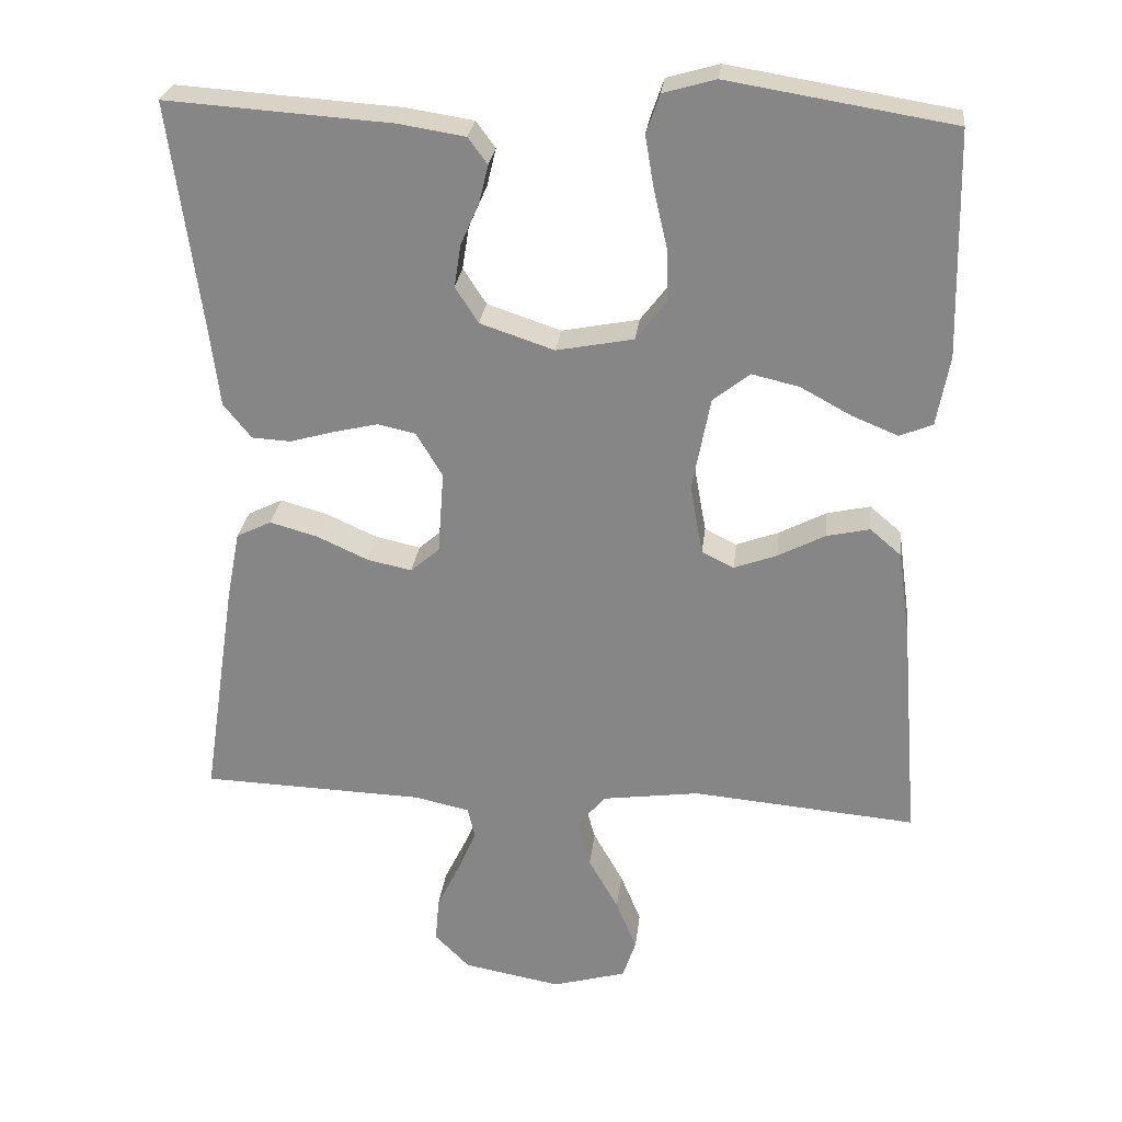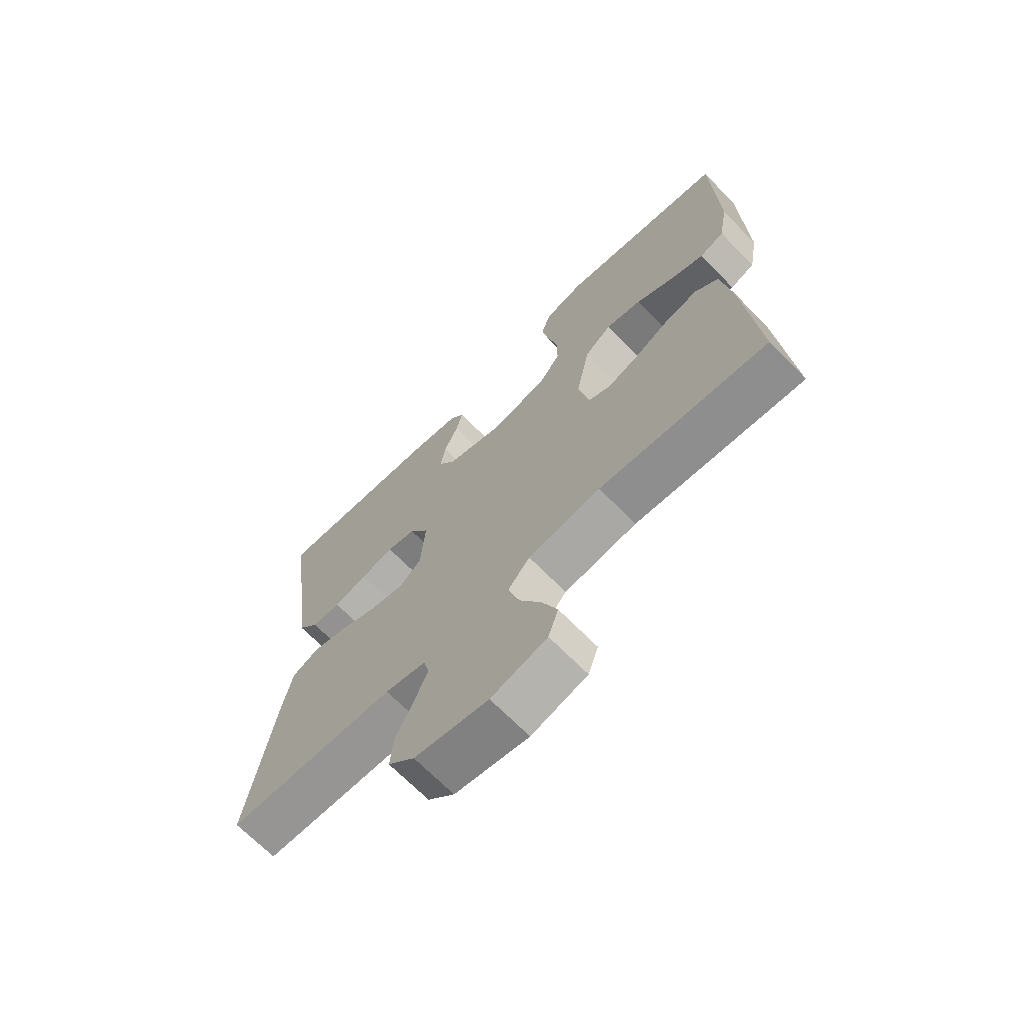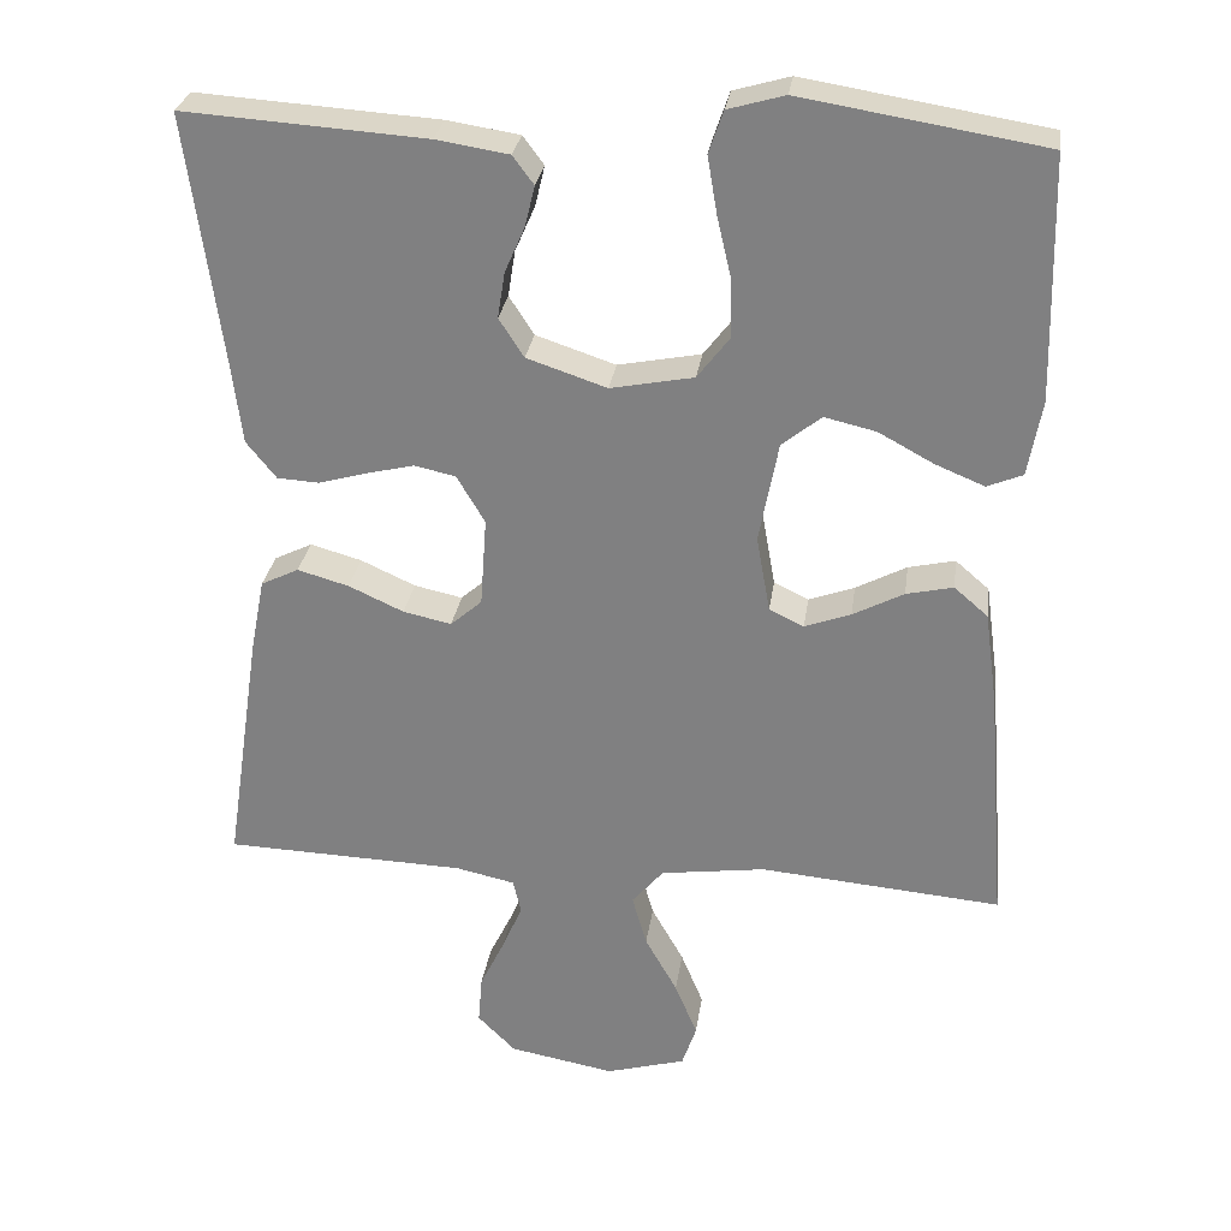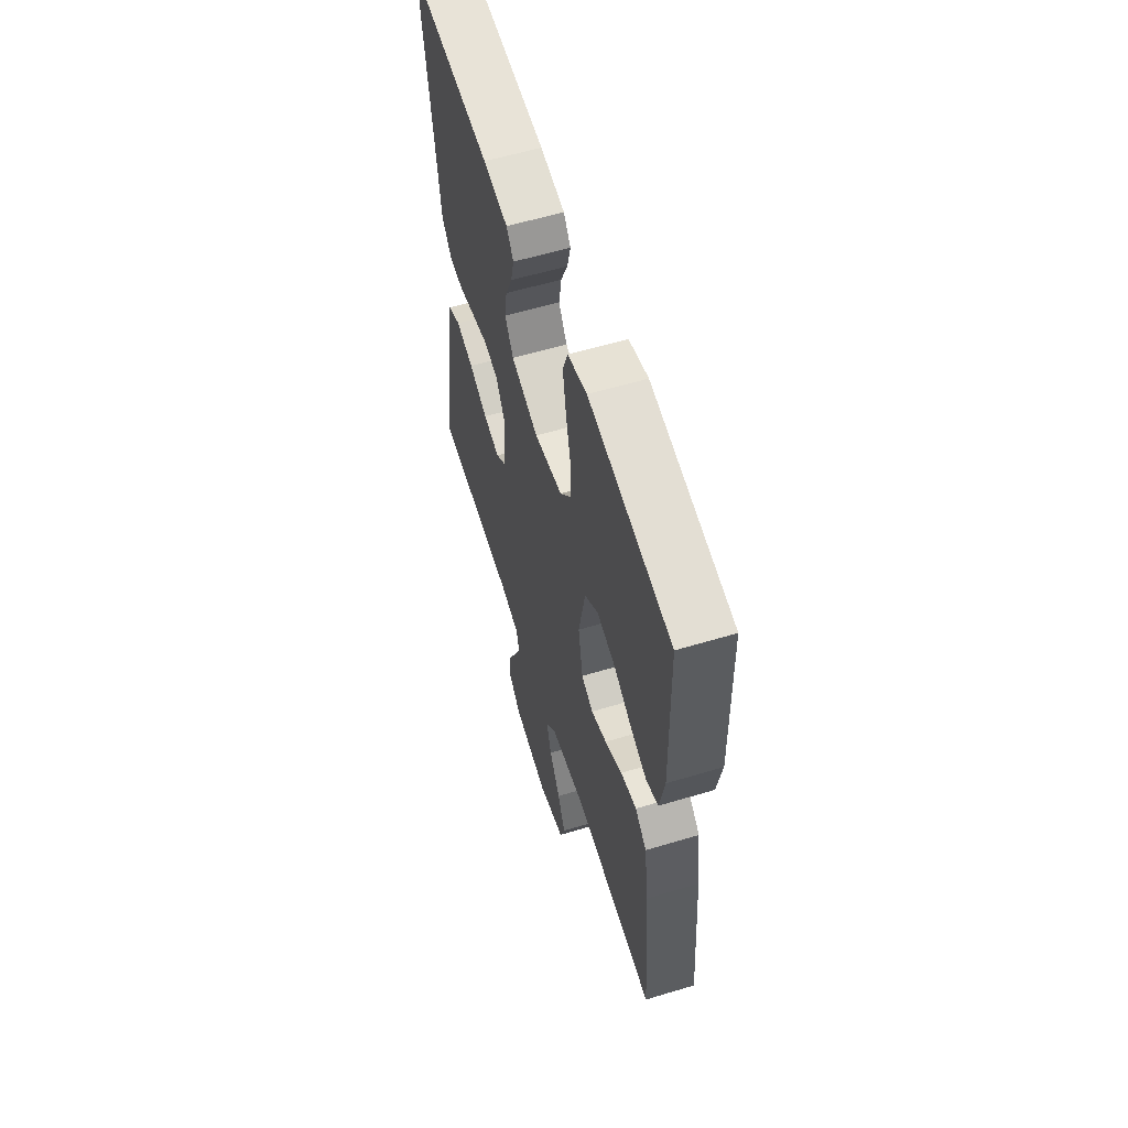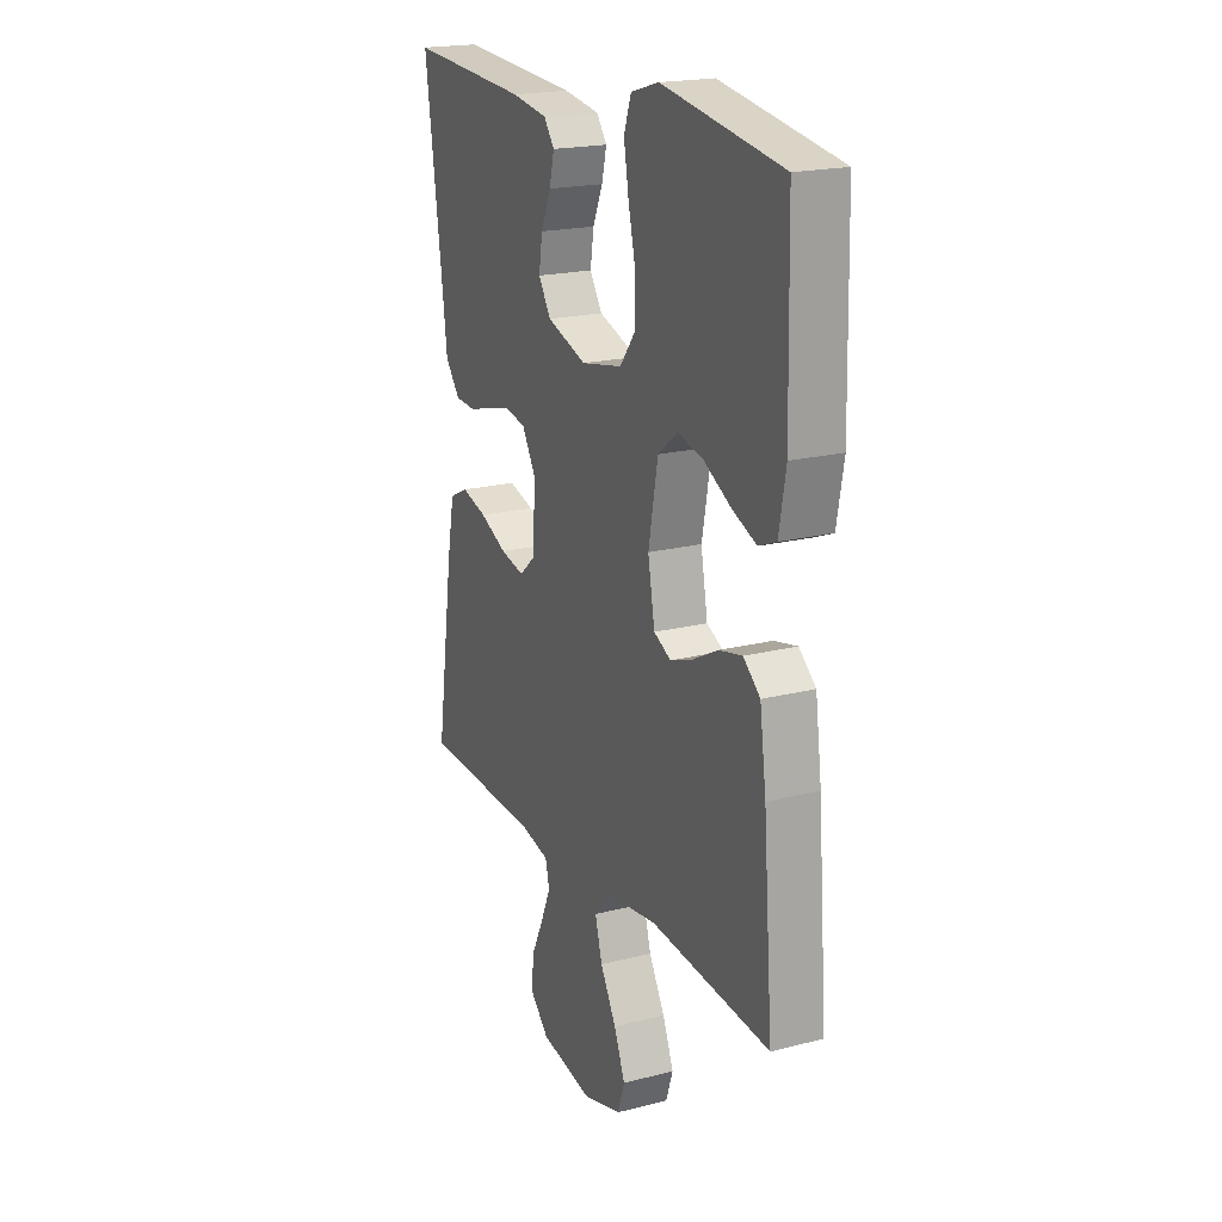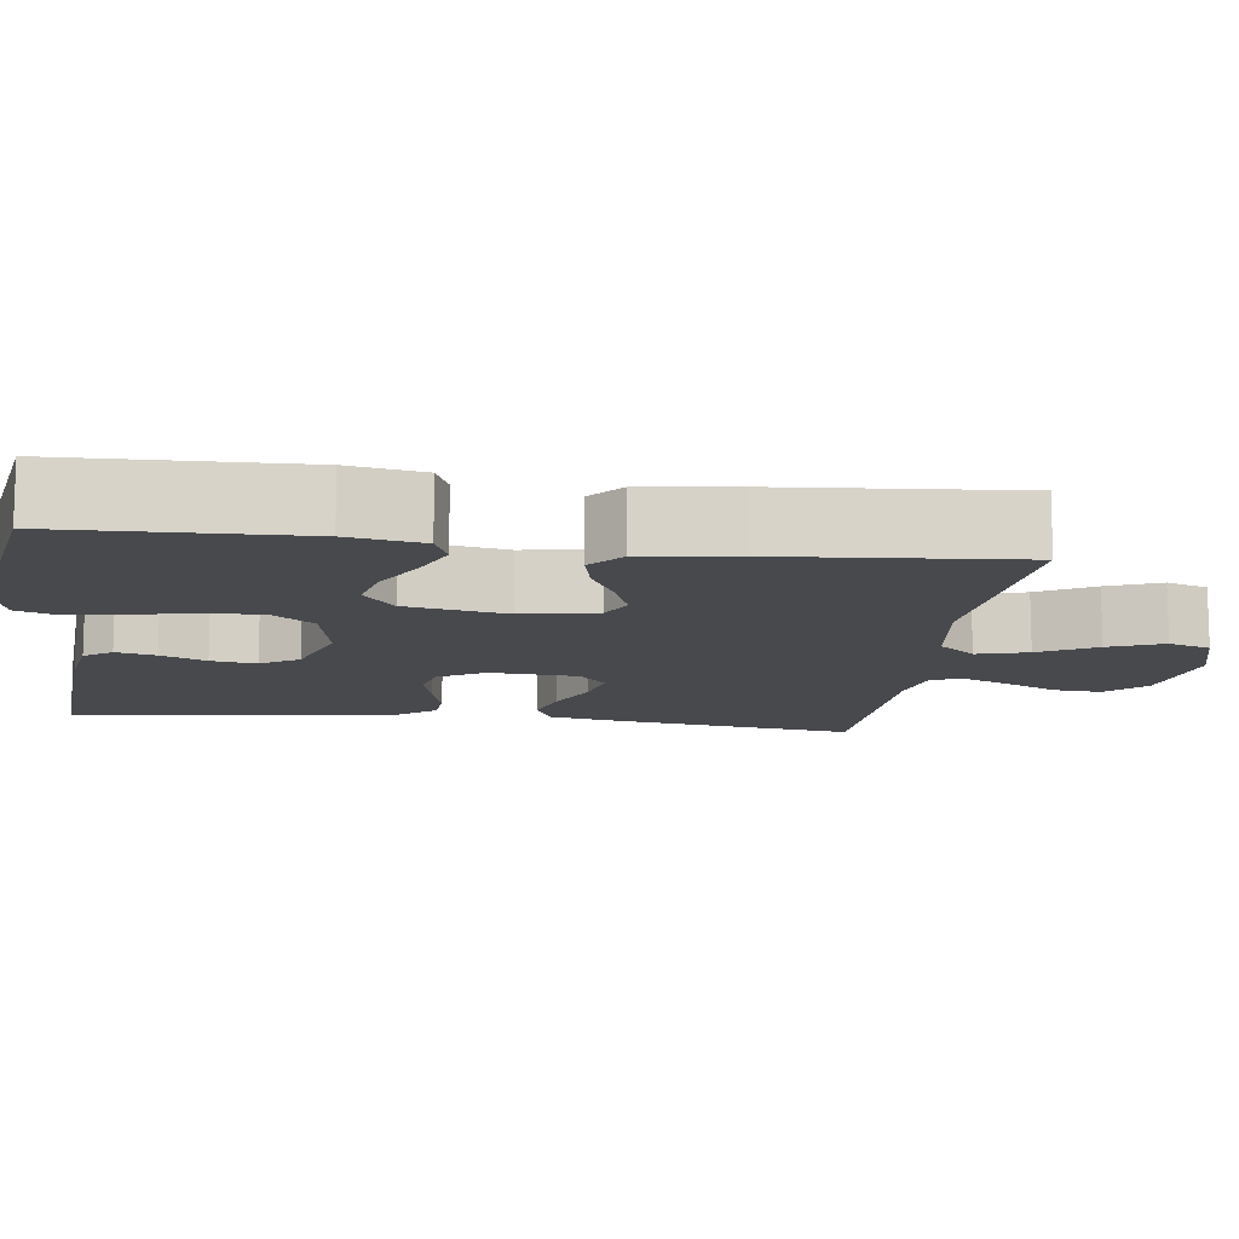
<metadata>
{"format":"obj","ext":"obj","renderer":"f3d","projection":"perspective","resolution":1024,"background":"white","views":[{"elev":26.9,"azim":6.6,"up":"+Z"},{"elev":-69.0,"azim":44.5,"up":"+Z"},{"elev":28.6,"azim":8.0,"up":"+Z"},{"elev":59.1,"azim":72.8,"up":"+Z"},{"elev":19.9,"azim":64.7,"up":"+Z"},{"elev":-12.0,"azim":82.6,"up":"+Y"}]}
</metadata>
<code>
v -0.5 0.07 -0.5
v -0.455 0.07 -0.2
v -0.437 0.07 -0.106
v -0.39 0.07 -0.083
v -0.326 0.07 -0.101
v -0.258 0.07 -0.132
v -0.198 0.07 -0.145
v -0.159 0.07 -0.111
v -0.151 0.07 0
v -0.186 0.07 0.059
v -0.237 0.07 0.07
v -0.296 0.07 0.056
v -0.356 0.07 0.039
v -0.408 0.07 0.042
v -0.445 0.07 0.088
v -0.459 0.07 0.2
v -0.5 0.07 0.5
v -0.2 0.07 0.48
v -0.11 0.07 0.466
v -0.084 0.07 0.431
v -0.096 0.07 0.381
v -0.121 0.07 0.324
v -0.13 0.07 0.267
v -0.099 0.07 0.219
v 0 0.07 0.186
v 0.103 0.07 0.206
v 0.143 0.07 0.258
v 0.142 0.07 0.329
v 0.124 0.07 0.406
v 0.112 0.07 0.477
v 0.13 0.07 0.529
v 0.2 0.07 0.549
v 0.5 0.07 0.5
v 0.507 0.07 0.2
v 0.49 0.07 0.106
v 0.446 0.07 0.088
v 0.385 0.07 0.113
v 0.317 0.07 0.15
v 0.253 0.07 0.165
v 0.204 0.07 0.126
v 0.18 0.07 0
v 0.197 0.07 -0.094
v 0.24 0.07 -0.115
v 0.297 0.07 -0.094
v 0.36 0.07 -0.061
v 0.418 0.07 -0.048
v 0.46 0.07 -0.084
v 0.476 0.07 -0.2
v 0.5 0.07 -0.5
v 0.2 0.07 -0.474
v 0.07 0.07 -0.492
v 0.031 0.07 -0.538
v 0.049 0.07 -0.602
v 0.089 0.07 -0.673
v 0.117 0.07 -0.741
v 0.099 0.07 -0.794
v 0 0.07 -0.822
v -0.131 0.07 -0.798
v -0.178 0.07 -0.751
v -0.173 0.07 -0.69
v -0.142 0.07 -0.626
v -0.117 0.07 -0.568
v -0.127 0.07 -0.526
v -0.2 0.07 -0.51
v -0.5 0 -0.5
v -0.455 0 -0.2
v -0.437 0 -0.106
v -0.39 0 -0.083
v -0.326 0 -0.101
v -0.258 0 -0.132
v -0.198 0 -0.145
v -0.159 0 -0.111
v -0.151 0 0
v -0.186 0 0.059
v -0.237 0 0.07
v -0.296 0 0.056
v -0.356 0 0.039
v -0.408 0 0.042
v -0.445 0 0.088
v -0.459 0 0.2
v -0.5 0 0.5
v -0.2 0 0.48
v -0.11 0 0.466
v -0.084 0 0.431
v -0.096 0 0.381
v -0.121 0 0.324
v -0.13 0 0.267
v -0.099 0 0.219
v 0 0 0.186
v 0.103 0 0.206
v 0.143 0 0.258
v 0.142 0 0.329
v 0.124 0 0.406
v 0.112 0 0.477
v 0.13 0 0.529
v 0.2 0 0.549
v 0.5 0 0.5
v 0.507 0 0.2
v 0.49 0 0.106
v 0.446 0 0.088
v 0.385 0 0.113
v 0.317 0 0.15
v 0.253 0 0.165
v 0.204 0 0.126
v 0.18 0 0
v 0.197 0 -0.094
v 0.24 0 -0.115
v 0.297 0 -0.094
v 0.36 0 -0.061
v 0.418 0 -0.048
v 0.46 0 -0.084
v 0.476 0 -0.2
v 0.5 0 -0.5
v 0.2 0 -0.474
v 0.07 0 -0.492
v 0.031 0 -0.538
v 0.049 0 -0.602
v 0.089 0 -0.673
v 0.117 0 -0.741
v 0.099 0 -0.794
v 0 0 -0.822
v -0.131 0 -0.798
v -0.178 0 -0.751
v -0.173 0 -0.69
v -0.142 0 -0.626
v -0.117 0 -0.568
v -0.127 0 -0.526
v -0.2 0 -0.51
f 59 60 61
f 58 59 61
f 57 58 61
f 56 57 61
f 55 56 61
f 54 55 61
f 53 54 61
f 52 53 61 62
f 51 52 62 63
f 48 49 50
f 47 48 50
f 46 47 50
f 45 46 50
f 44 45 50
f 43 44 50 51
f 51 63 64
f 43 51 64
f 42 43 64
f 36 37 38
f 35 36 38
f 34 35 38
f 33 34 38
f 32 33 38
f 31 32 38
f 30 31 38
f 29 30 38
f 28 29 38
f 27 28 38 39
f 26 27 39 40
f 20 21 22
f 19 20 22
f 18 19 22
f 17 18 22
f 16 17 22
f 16 22 23
f 15 16 23
f 14 15 23
f 13 14 23
f 12 13 23
f 11 12 23 24
f 4 5 6
f 3 4 6
f 2 3 6
f 1 2 6
f 64 1 6
f 64 6 7
f 64 7 8
f 42 64 8
f 41 42 8
f 41 8 9
f 40 41 9
f 26 40 9
f 25 26 9
f 10 11 24 25
f 9 10 25
f 125 124 123
f 125 123 122
f 125 122 121
f 125 121 120
f 125 120 119
f 125 119 118
f 125 118 117
f 126 125 117 116
f 127 126 116 115
f 114 113 112
f 114 112 111
f 114 111 110
f 114 110 109
f 114 109 108
f 115 114 108 107
f 128 127 115
f 128 115 107
f 128 107 106
f 102 101 100
f 102 100 99
f 102 99 98
f 102 98 97
f 102 97 96
f 102 96 95
f 102 95 94
f 102 94 93
f 102 93 92
f 103 102 92 91
f 104 103 91 90
f 86 85 84
f 86 84 83
f 86 83 82
f 86 82 81
f 86 81 80
f 87 86 80
f 87 80 79
f 87 79 78
f 87 78 77
f 87 77 76
f 88 87 76 75
f 70 69 68
f 70 68 67
f 70 67 66
f 70 66 65
f 70 65 128
f 71 70 128
f 72 71 128
f 72 128 106
f 72 106 105
f 73 72 105
f 73 105 104
f 73 104 90
f 73 90 89
f 89 88 75 74
f 89 74 73
f 1 65 66 2
f 2 66 67 3
f 3 67 68 4
f 4 68 69 5
f 5 69 70 6
f 6 70 71 7
f 7 71 72 8
f 8 72 73 9
f 9 73 74 10
f 10 74 75 11
f 11 75 76 12
f 12 76 77 13
f 13 77 78 14
f 14 78 79 15
f 15 79 80 16
f 16 80 81 17
f 17 81 82 18
f 18 82 83 19
f 19 83 84 20
f 20 84 85 21
f 21 85 86 22
f 22 86 87 23
f 23 87 88 24
f 24 88 89 25
f 25 89 90 26
f 26 90 91 27
f 27 91 92 28
f 28 92 93 29
f 29 93 94 30
f 30 94 95 31
f 31 95 96 32
f 32 96 97 33
f 33 97 98 34
f 34 98 99 35
f 35 99 100 36
f 36 100 101 37
f 37 101 102 38
f 38 102 103 39
f 39 103 104 40
f 40 104 105 41
f 41 105 106 42
f 42 106 107 43
f 43 107 108 44
f 44 108 109 45
f 45 109 110 46
f 46 110 111 47
f 47 111 112 48
f 48 112 113 49
f 49 113 114 50
f 50 114 115 51
f 51 115 116 52
f 52 116 117 53
f 53 117 118 54
f 54 118 119 55
f 55 119 120 56
f 56 120 121 57
f 57 121 122 58
f 58 122 123 59
f 59 123 124 60
f 60 124 125 61
f 61 125 126 62
f 62 126 127 63
f 63 127 128 64
f 64 128 65 1

</code>
